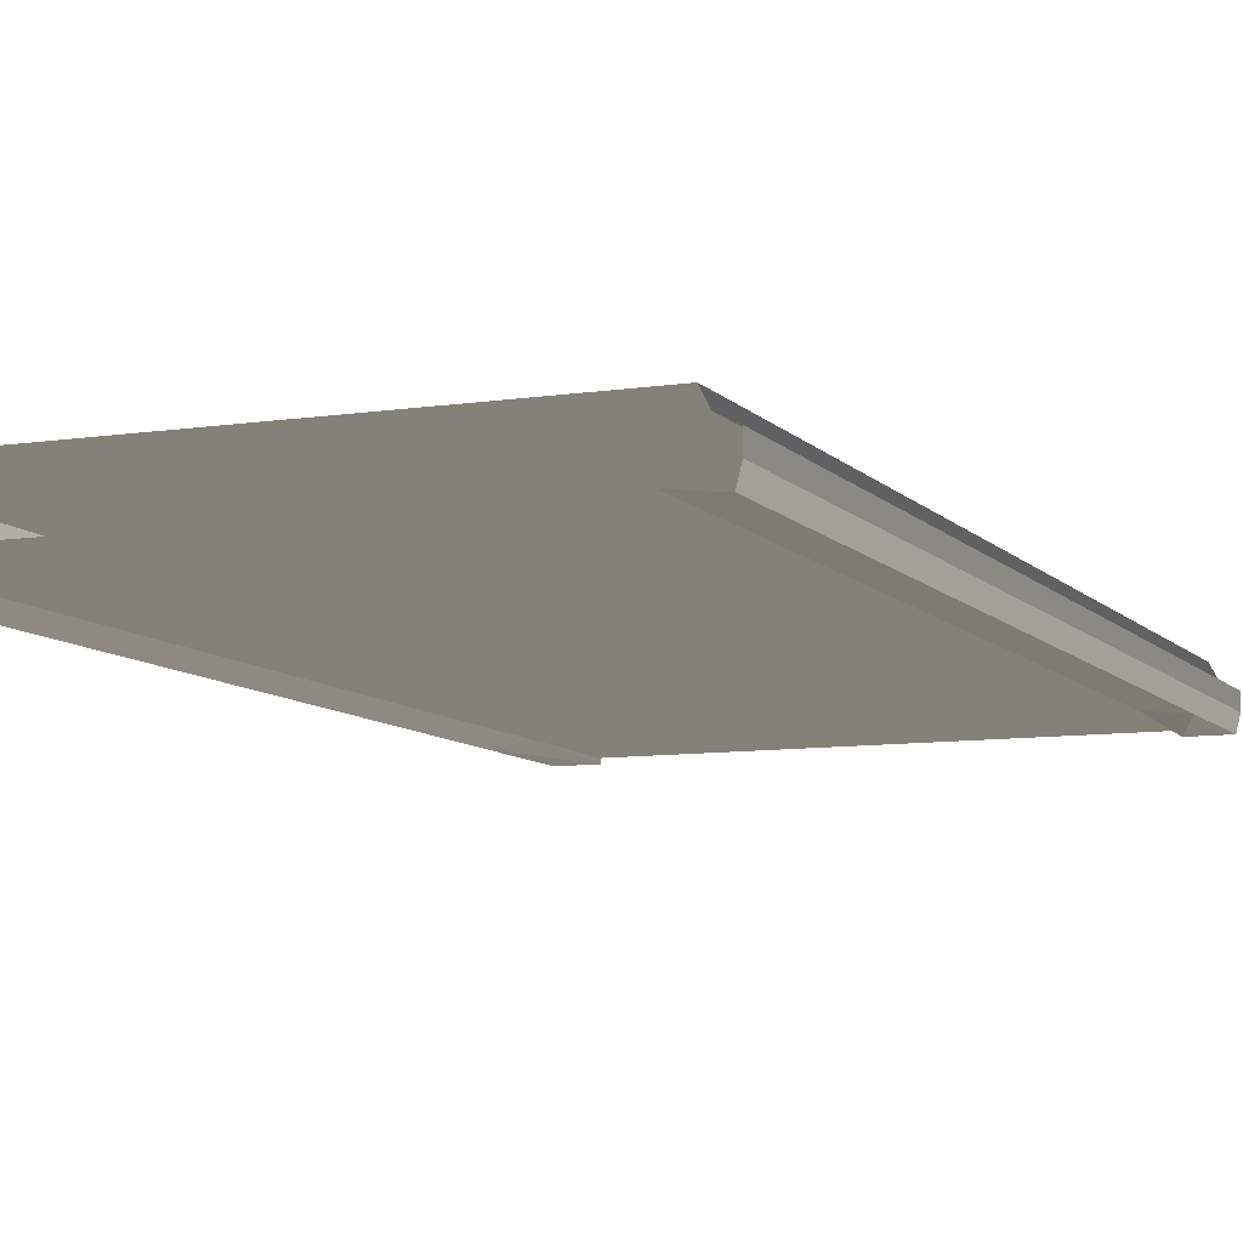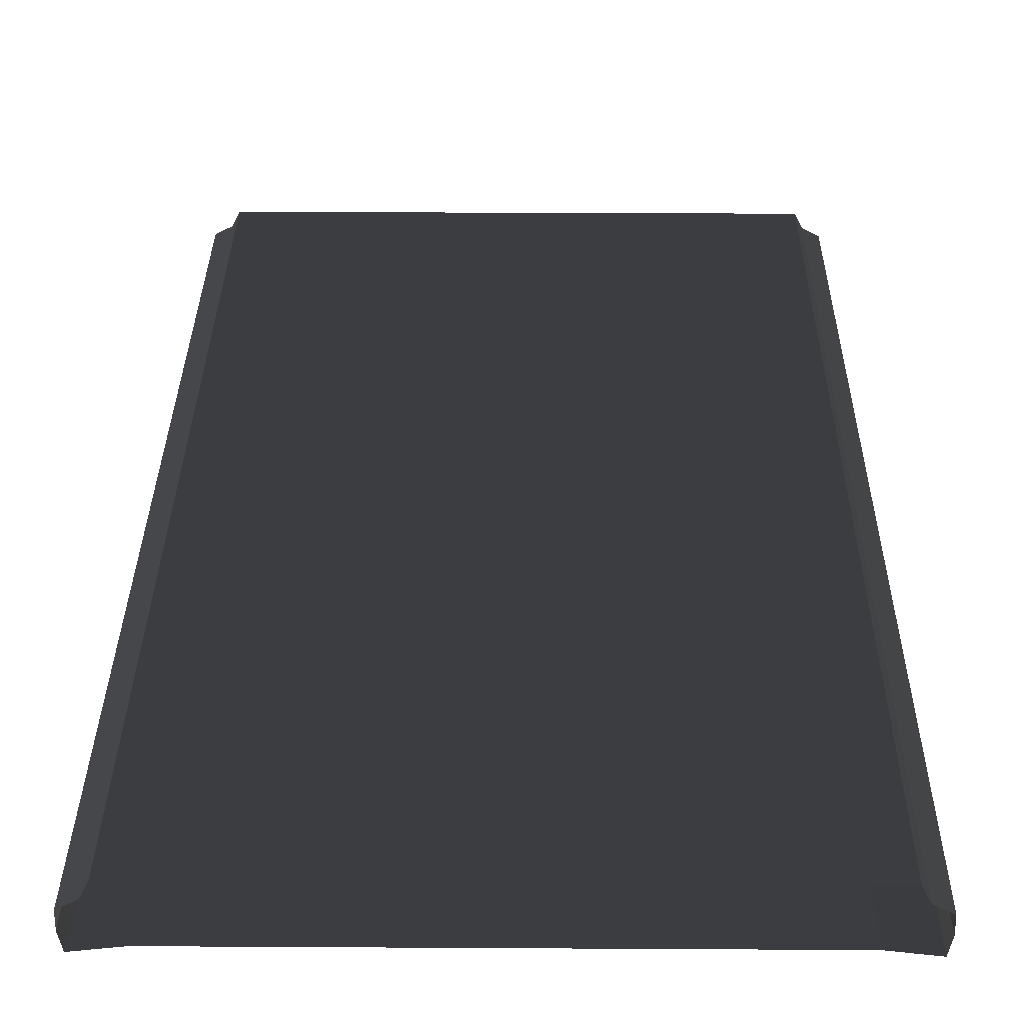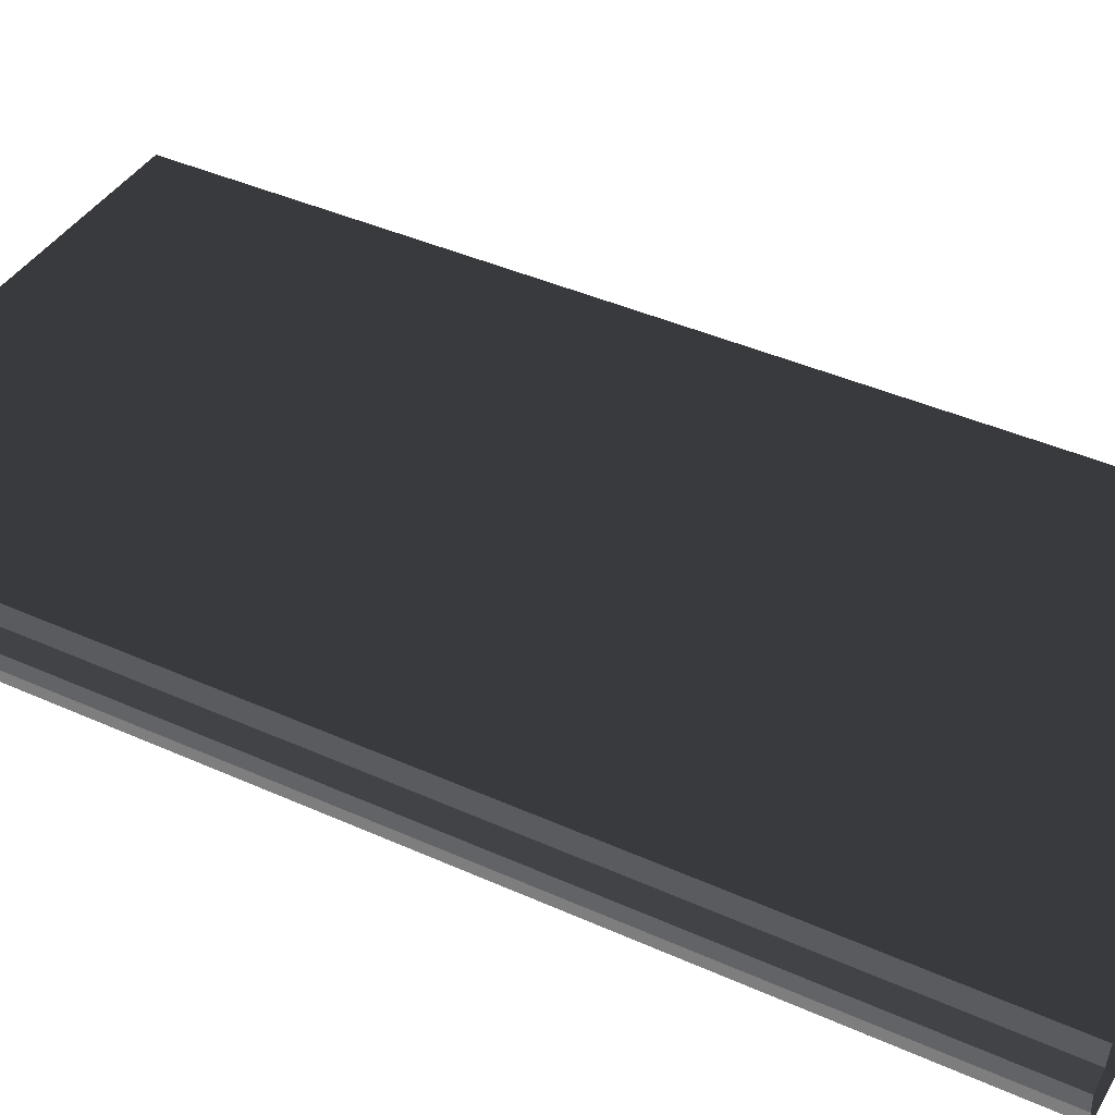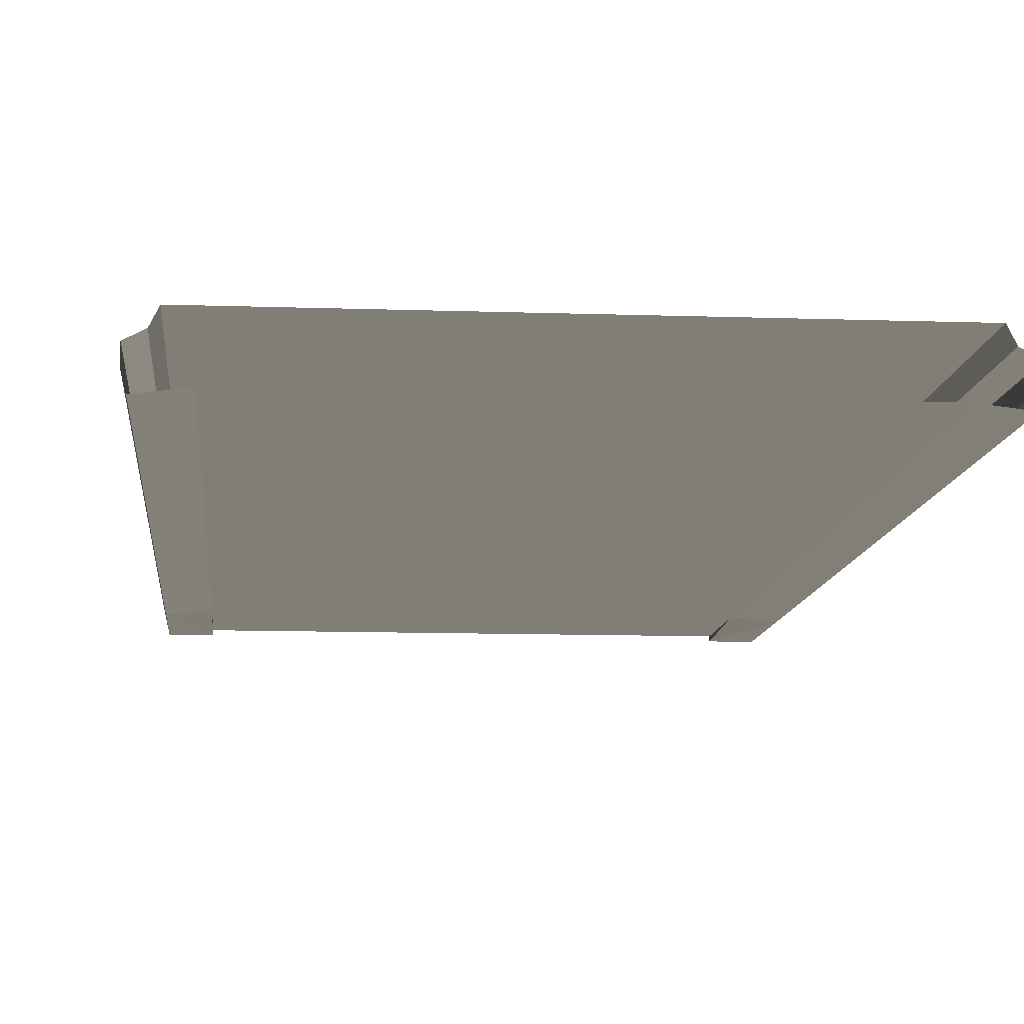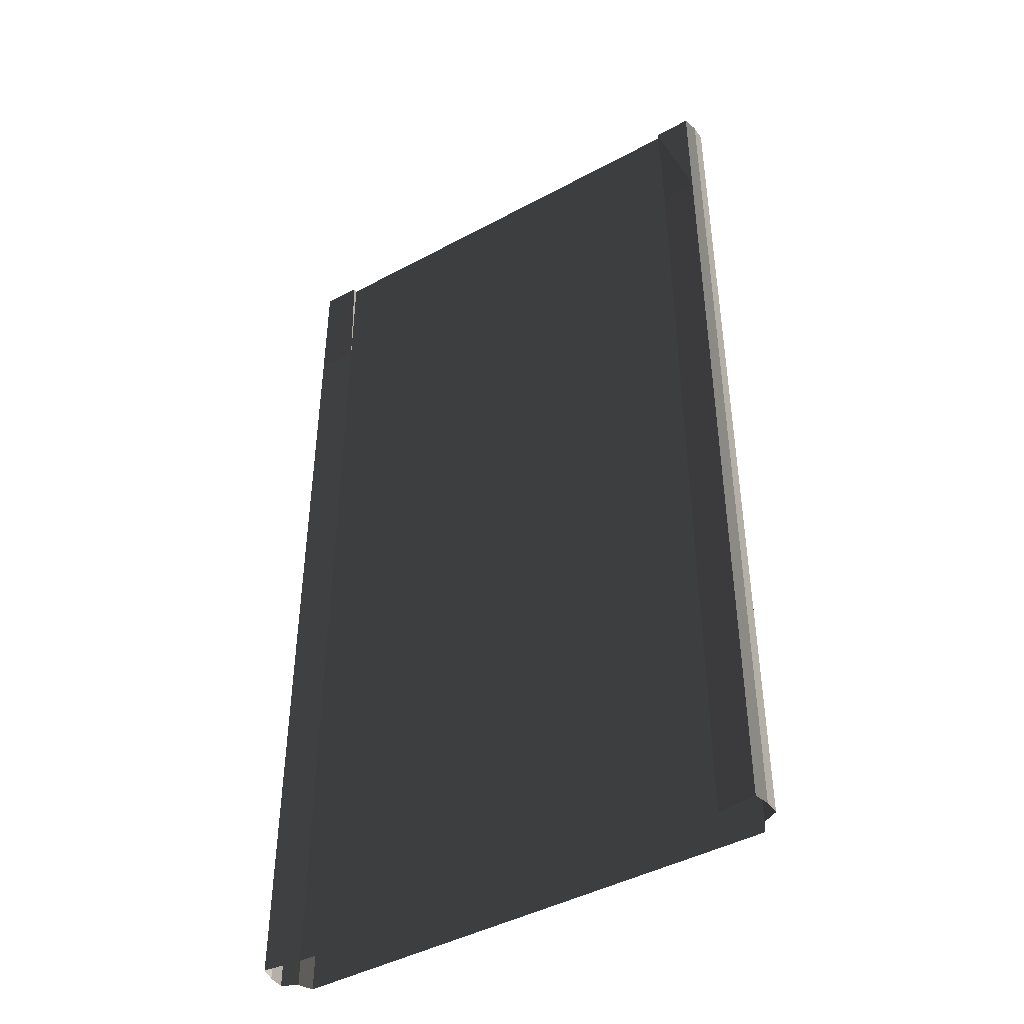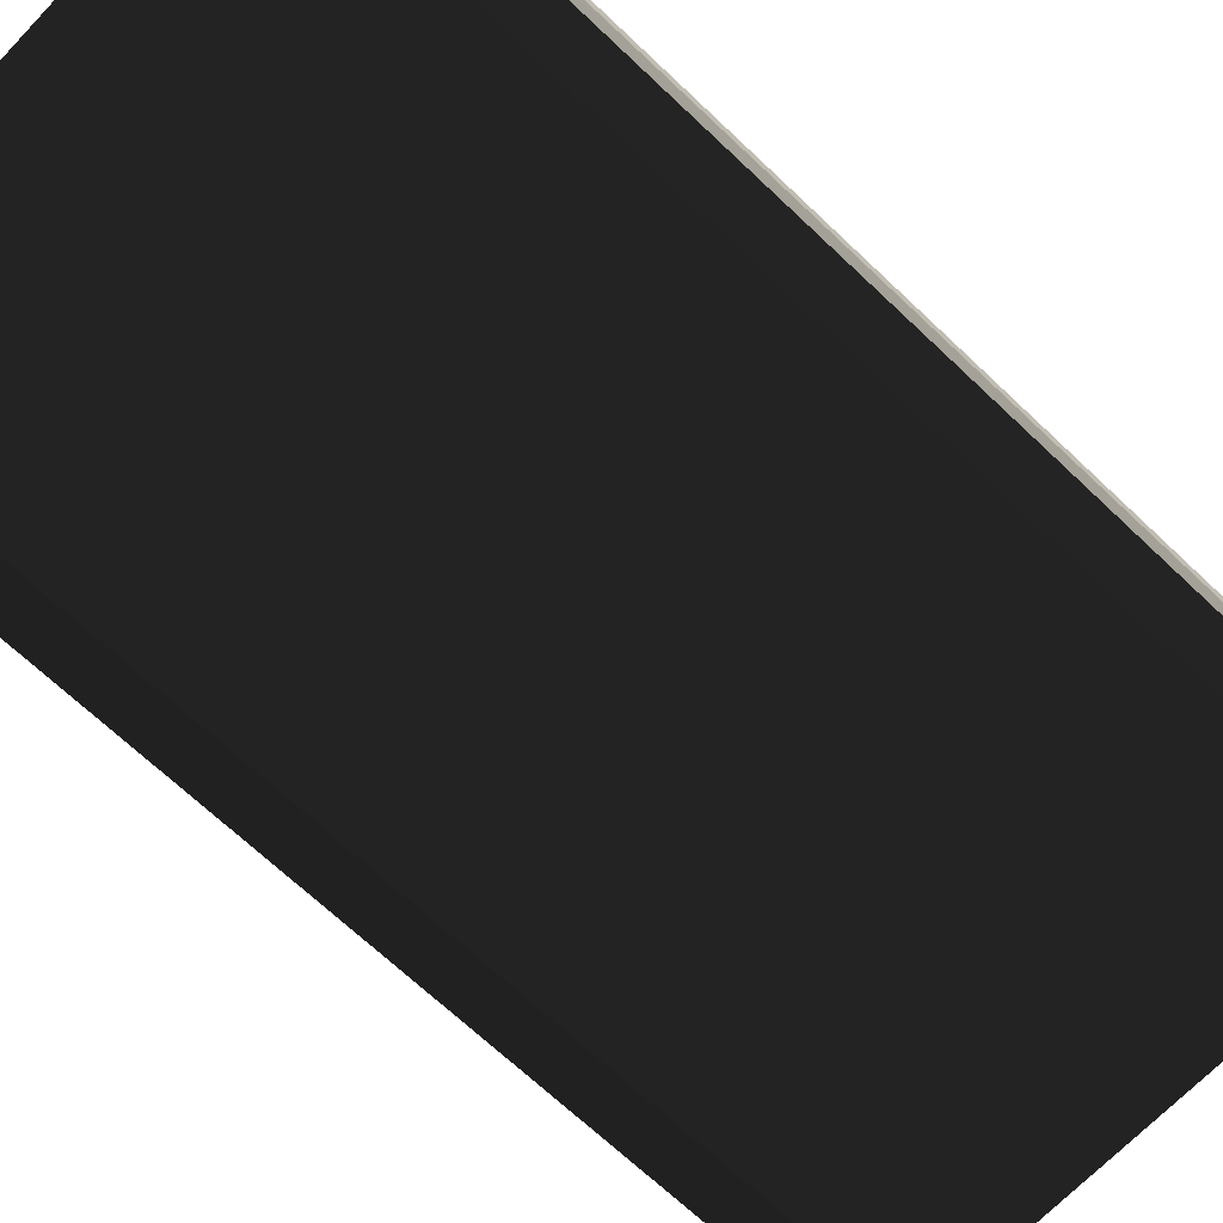
<metadata>
{"format":"obj","ext":"obj","renderer":"f3d","projection":"perspective","resolution":1024,"background":"white","views":[{"elev":-8.7,"azim":-157.3,"up":"+Y"},{"elev":29.1,"azim":-179.5,"up":"+Y"},{"elev":40.4,"azim":119.1,"up":"+Y"},{"elev":-10.3,"azim":174.9,"up":"+Y"},{"elev":-44.1,"azim":32.3,"up":"+Z"},{"elev":-68.2,"azim":46.4,"up":"+Y"}]}
</metadata>
<code>
v -14.5 0.3 -32
v 0 0.3 -32
v -14.5 0.3 32
v 0 0.3 32
v -14.5 0.3 -32
v -14.5 6e-06 32
v -17 6e-06 -32
v -17 6e-06 32
v -17.24 1 -32
v -17.24 1 32
v -17.24 2 -32
v -17.24 2 32
v -16.27 2.5 -32
v -16.27 2.5 32
v -15.82 3.394 -32
v -15.82 3.394 32
v 0 3.394 -32
v 0 3.394 32
v 14.5 0.3 -32
v 14.5 0.3 32
v 14.5 0.3 -32
v 14.5 6e-06 32
v 17 6e-06 -32
v 17 6e-06 32
v 17.24 1 -32
v 17.24 1 32
v 17.24 2 -32
v 17.24 2 32
v 16.27 2.5 -32
v 16.27 2.5 32
v 15.82 3.394 -32
v 15.82 3.394 32
v -14.5 0.3 24
v -14.5 0.3 16
v -14.5 0.3 8
v -14.5 0.3 0
v -14.5 0.3 -8
v -14.5 0.3 -16
v -14.5 0.3 -24
v 0 0.3 -24
v 0 0.3 -16
v 0 0.3 -8
v 0 0.3 0
v 0 0.3 8
v 0 0.3 16
v 0 0.3 24
v -14.5 0.3 24
v -14.5 0.3 16
v -14.5 0.3 8
v -14.5 0.3 0
v -14.5 0.3 -8
v -14.5 0.3 -16
v -14.5 0.3 -24
v -17 6e-06 24
v -17 6e-06 16
v -17 6e-06 8
v -17 6e-06 0
v -17 6e-06 -8
v -17 6e-06 -16
v -17 6e-06 -24
v -17.24 1 24
v -17.24 1 16
v -17.24 1 8
v -17.24 1 0
v -17.24 1 -8
v -17.24 1 -16
v -17.24 1 -24
v -17.24 2 24
v -17.24 2 16
v -17.24 2 8
v -17.24 2 0
v -17.24 2 -8
v -17.24 2 -16
v -17.24 2 -24
v -16.27 2.5 24
v -16.27 2.5 16
v -16.27 2.5 8
v -16.27 2.5 0
v -16.27 2.5 -8
v -16.27 2.5 -16
v -16.27 2.5 -24
v -15.82 3.394 24
v -15.82 3.394 16
v -15.82 3.394 8
v -15.82 3.394 0
v -15.82 3.394 -8
v -15.82 3.394 -16
v -15.82 3.394 -24
v 0 3.394 24
v 0 3.394 16
v 0 3.394 8
v 0 3.394 0
v 0 3.394 -8
v 0 3.394 -16
v 0 3.394 -24
v 14.5 0.3 24
v 14.5 0.3 16
v 14.5 0.3 8
v 14.5 0.3 0
v 14.5 0.3 -8
v 14.5 0.3 -16
v 14.5 0.3 -24
v 14.5 0.3 24
v 14.5 0.3 16
v 14.5 0.3 8
v 14.5 0.3 0
v 14.5 0.3 -8
v 14.5 0.3 -16
v 14.5 0.3 -24
v 17 6e-06 24
v 17 6e-06 16
v 17 6e-06 8
v 17 6e-06 0
v 17 6e-06 -8
v 17 6e-06 -16
v 17 6e-06 -24
v 17.24 1 24
v 17.24 1 16
v 17.24 1 8
v 17.24 1 0
v 17.24 1 -8
v 17.24 1 -16
v 17.24 1 -24
v 17.24 2 24
v 17.24 2 16
v 17.24 2 8
v 17.24 2 0
v 17.24 2 -8
v 17.24 2 -16
v 17.24 2 -24
v 16.27 2.5 24
v 16.27 2.5 16
v 16.27 2.5 8
v 16.27 2.5 0
v 16.27 2.5 -8
v 16.27 2.5 -16
v 16.27 2.5 -24
v 15.82 3.394 24
v 15.82 3.394 16
v 15.82 3.394 8
v 15.82 3.394 0
v 15.82 3.394 -8
v 15.82 3.394 -16
v 15.82 3.394 -24
g br4ElevatedNodeFullLowCurb
f 46 3 33
f 3 47 33
f 6 54 47
f 8 61 54
f 10 68 61
f 12 75 68
f 14 82 75
f 16 89 82
f 20 46 96
f 103 20 96
f 110 22 103
f 117 24 110
f 124 26 117
f 131 28 124
f 138 30 131
f 89 32 138
f 17 144 31
f 95 143 144
f 94 142 143
f 93 141 142
f 92 140 141
f 91 139 140
f 90 138 139
f 31 137 29
f 144 136 137
f 143 135 136
f 142 134 135
f 141 133 134
f 140 132 133
f 139 131 132
f 29 130 27
f 137 129 130
f 136 128 129
f 135 127 128
f 134 126 127
f 133 125 126
f 132 124 125
f 27 123 25
f 130 122 123
f 129 121 122
f 128 120 121
f 127 119 120
f 126 118 119
f 125 117 118
f 25 116 23
f 123 115 116
f 122 114 115
f 121 113 114
f 120 112 113
f 119 111 112
f 118 110 111
f 23 109 21
f 116 108 109
f 115 107 108
f 114 106 107
f 113 105 106
f 112 104 105
f 111 103 104
f 21 102 19
f 109 101 102
f 108 100 101
f 107 99 100
f 106 98 99
f 105 97 98
f 104 96 97
f 102 2 19
f 101 40 102
f 100 41 101
f 99 42 100
f 98 43 99
f 97 44 98
f 96 45 97
f 88 17 15
f 87 95 88
f 86 94 87
f 85 93 86
f 84 92 85
f 83 91 84
f 82 90 83
f 81 15 13
f 80 88 81
f 79 87 80
f 78 86 79
f 77 85 78
f 76 84 77
f 75 83 76
f 74 13 11
f 73 81 74
f 72 80 73
f 71 79 72
f 70 78 71
f 69 77 70
f 68 76 69
f 67 11 9
f 66 74 67
f 65 73 66
f 64 72 65
f 63 71 64
f 62 70 63
f 61 69 62
f 60 9 7
f 59 67 60
f 58 66 59
f 57 65 58
f 56 64 57
f 55 63 56
f 54 62 55
f 53 7 5
f 52 60 53
f 51 59 52
f 50 58 51
f 49 57 50
f 48 56 49
f 47 55 48
f 39 5 1
f 38 53 39
f 37 52 38
f 36 51 37
f 35 50 36
f 34 49 35
f 33 48 34
f 2 39 1
f 40 38 39
f 41 37 38
f 42 36 37
f 43 35 36
f 44 34 35
f 45 33 34
f 46 4 3
f 3 6 47
f 6 8 54
f 8 10 61
f 10 12 68
f 12 14 75
f 14 16 82
f 16 18 89
f 20 4 46
f 103 22 20
f 110 24 22
f 117 26 24
f 124 28 26
f 131 30 28
f 138 32 30
f 89 18 32
f 17 95 144
f 95 94 143
f 94 93 142
f 93 92 141
f 92 91 140
f 91 90 139
f 90 89 138
f 31 144 137
f 144 143 136
f 143 142 135
f 142 141 134
f 141 140 133
f 140 139 132
f 139 138 131
f 29 137 130
f 137 136 129
f 136 135 128
f 135 134 127
f 134 133 126
f 133 132 125
f 132 131 124
f 27 130 123
f 130 129 122
f 129 128 121
f 128 127 120
f 127 126 119
f 126 125 118
f 125 124 117
f 25 123 116
f 123 122 115
f 122 121 114
f 121 120 113
f 120 119 112
f 119 118 111
f 118 117 110
f 23 116 109
f 116 115 108
f 115 114 107
f 114 113 106
f 113 112 105
f 112 111 104
f 111 110 103
f 21 109 102
f 109 108 101
f 108 107 100
f 107 106 99
f 106 105 98
f 105 104 97
f 104 103 96
f 102 40 2
f 101 41 40
f 100 42 41
f 99 43 42
f 98 44 43
f 97 45 44
f 96 46 45
f 88 95 17
f 87 94 95
f 86 93 94
f 85 92 93
f 84 91 92
f 83 90 91
f 82 89 90
f 81 88 15
f 80 87 88
f 79 86 87
f 78 85 86
f 77 84 85
f 76 83 84
f 75 82 83
f 74 81 13
f 73 80 81
f 72 79 80
f 71 78 79
f 70 77 78
f 69 76 77
f 68 75 76
f 67 74 11
f 66 73 74
f 65 72 73
f 64 71 72
f 63 70 71
f 62 69 70
f 61 68 69
f 60 67 9
f 59 66 67
f 58 65 66
f 57 64 65
f 56 63 64
f 55 62 63
f 54 61 62
f 53 60 7
f 52 59 60
f 51 58 59
f 50 57 58
f 49 56 57
f 48 55 56
f 47 54 55
f 39 53 5
f 38 52 53
f 37 51 52
f 36 50 51
f 35 49 50
f 34 48 49
f 33 47 48
f 2 40 39
f 40 41 38
f 41 42 37
f 42 43 36
f 43 44 35
f 44 45 34
f 45 46 33

</code>
